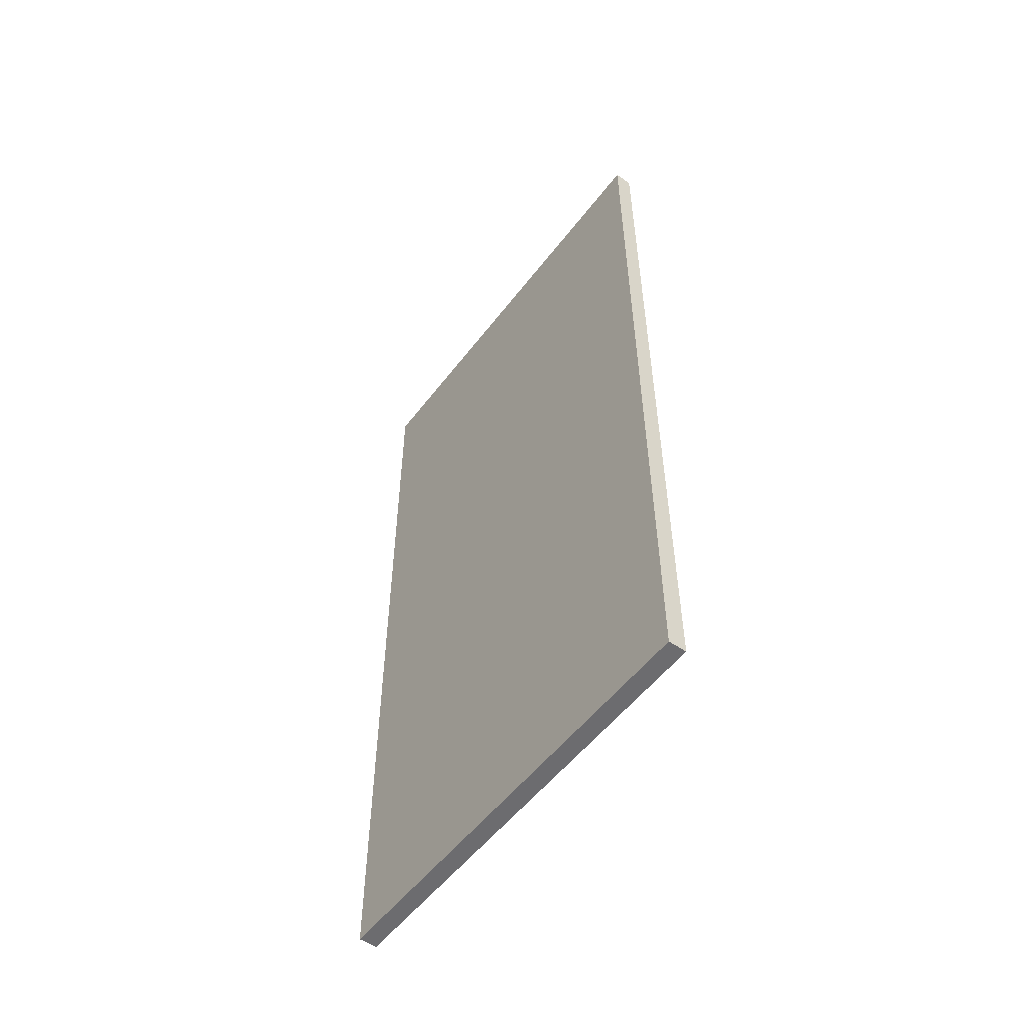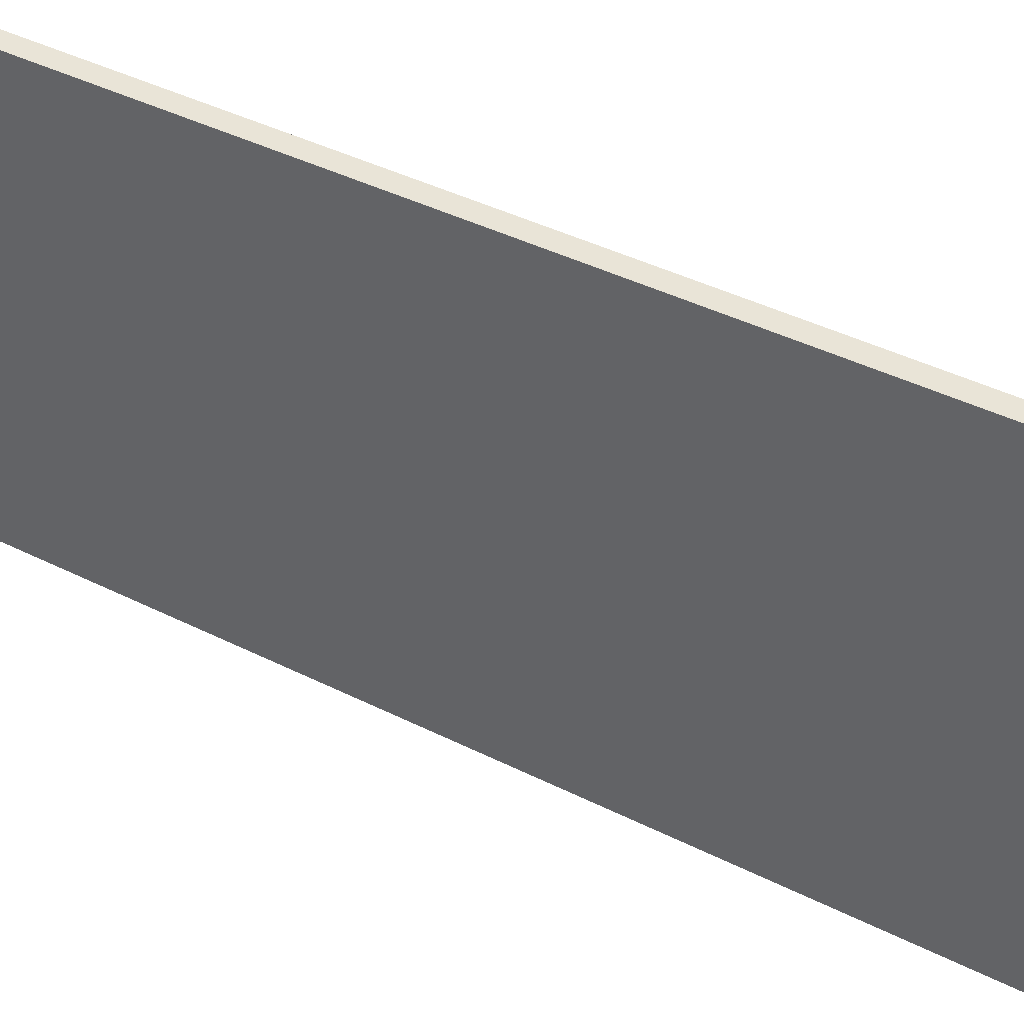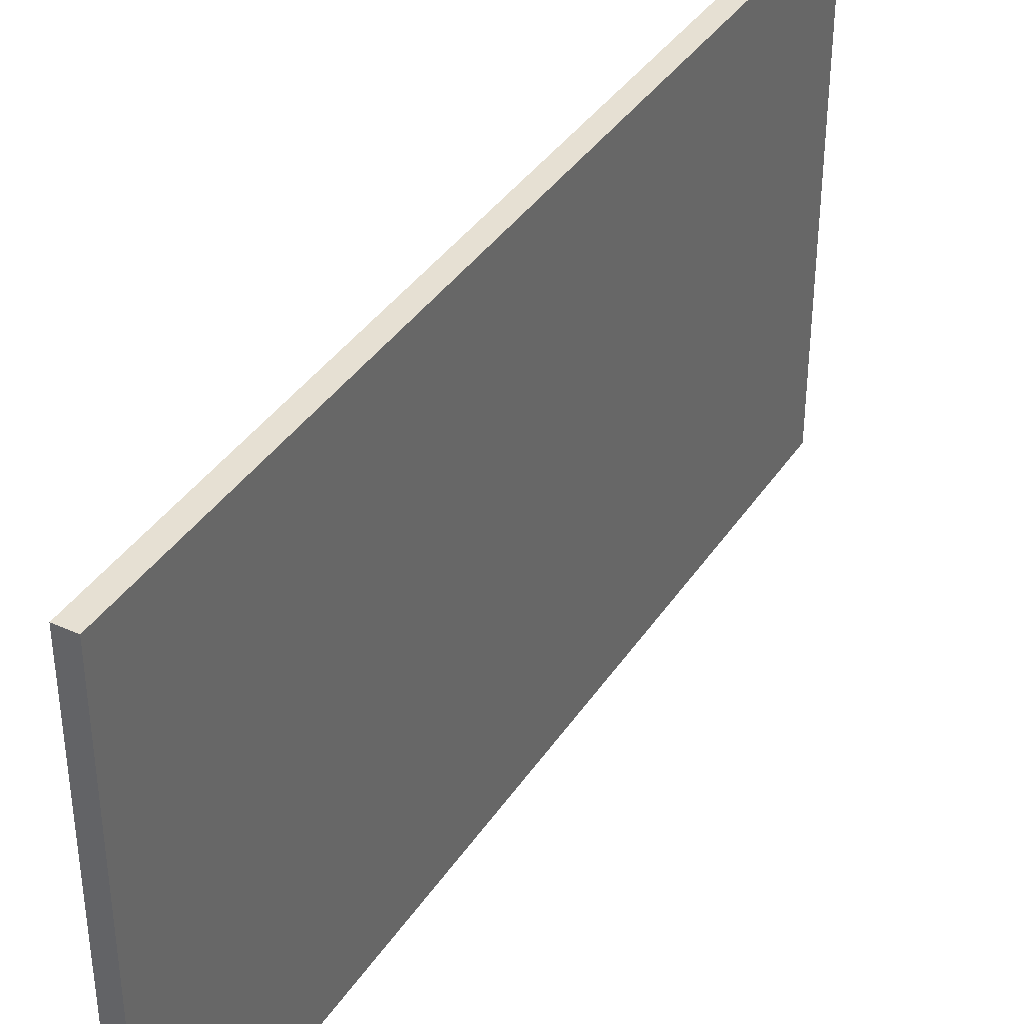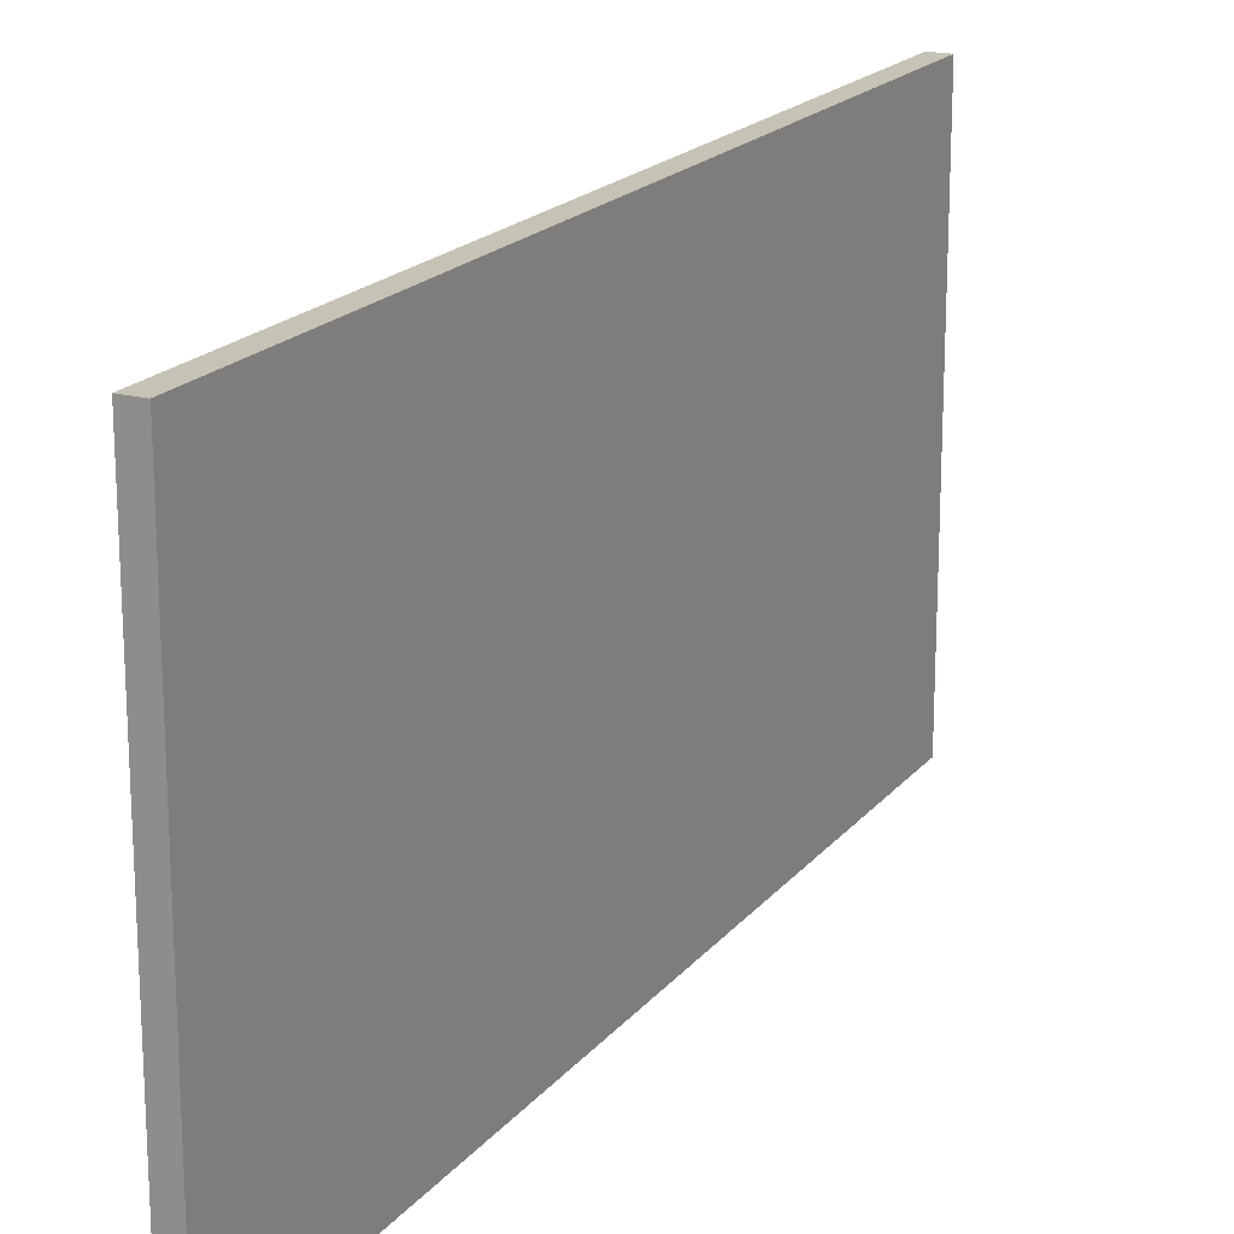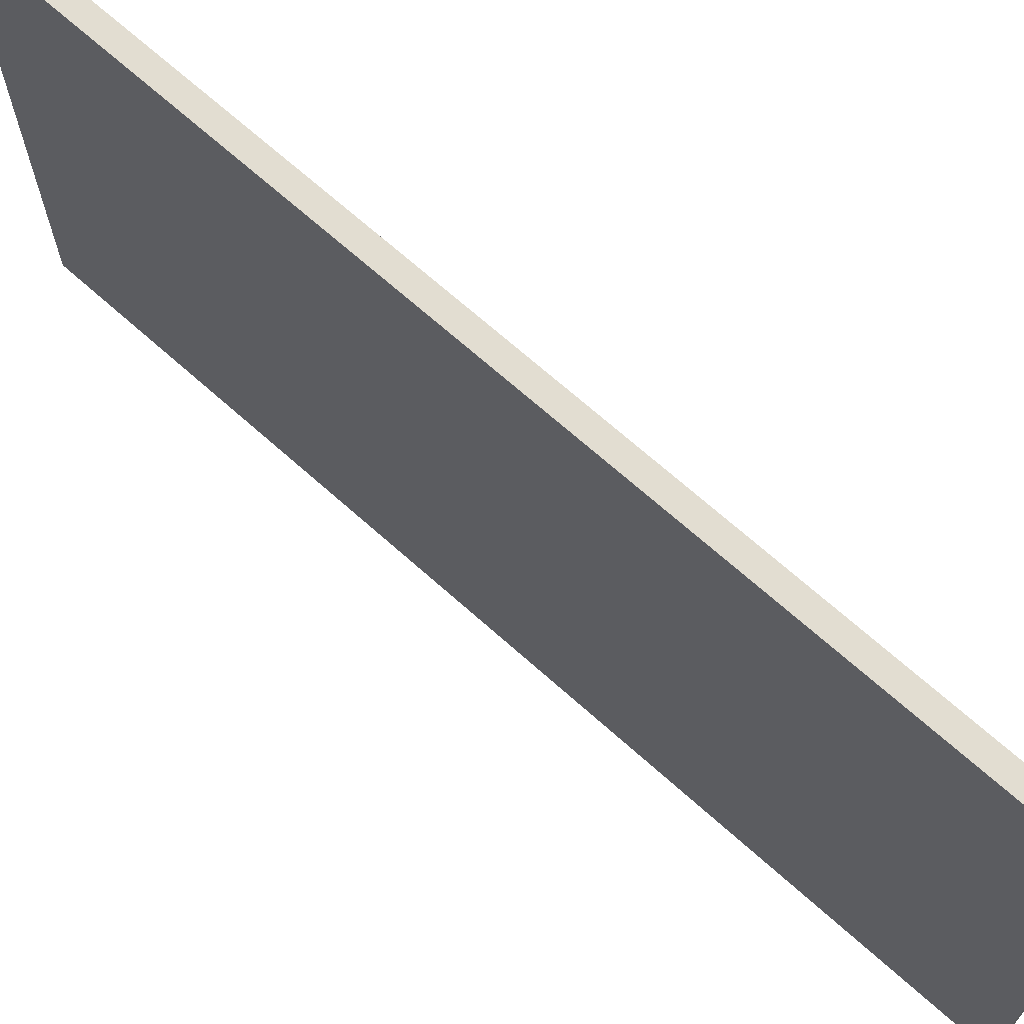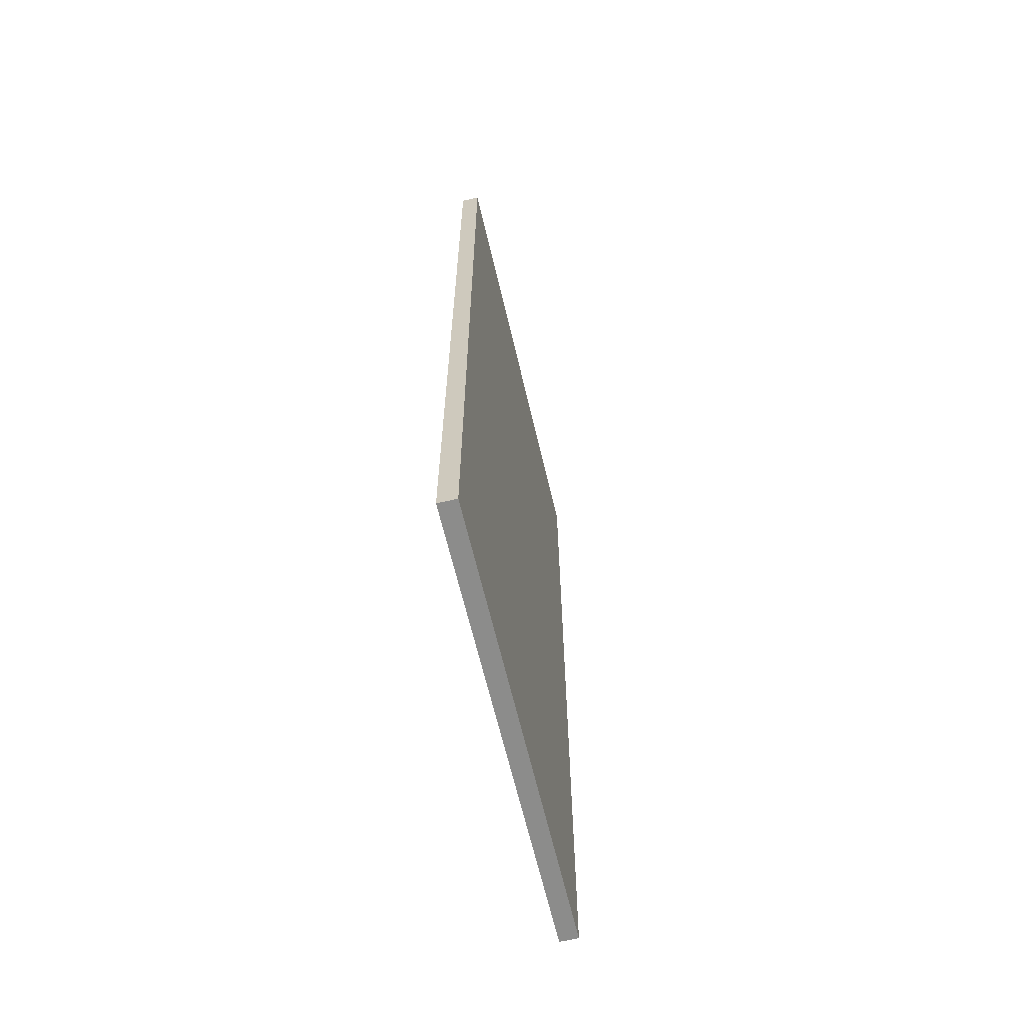
<metadata>
{"format":"obj","ext":"obj","renderer":"f3d","projection":"perspective","resolution":1024,"background":"white","views":[{"elev":-53.8,"azim":143.5,"up":"+Y"},{"elev":43.1,"azim":120.6,"up":"+Z"},{"elev":38.4,"azim":29.9,"up":"+Z"},{"elev":18.9,"azim":-153.4,"up":"+Z"},{"elev":68.6,"azim":131.9,"up":"+Z"},{"elev":-64.1,"azim":-166.8,"up":"+Y"}]}
</metadata>
<code>
g factory_large_door_03
v 9.537e-07 3.644 -0.000351
v 9.537e-07 3.644 -1.901
v 9.537e-07 0 -1.901
v 9.537e-07 0 0
v -0.07695 3.644 -0.000351
v -0.07695 0 0
v -0.07695 0 -1.901
v -0.07695 3.644 -1.901
v -0.07695 3.644 -0.000351
v 9.537e-07 3.644 -0.000351
v 9.537e-07 0 0
v -0.07695 0 0
v -0.07695 0 0
v 9.537e-07 0 0
v 9.537e-07 0 -1.901
v -0.07695 0 -1.901
v -0.07695 0 -1.901
v 9.537e-07 0 -1.901
v 9.537e-07 3.644 -1.901
v -0.07695 3.644 -1.901
v -0.07695 3.644 -1.901
v 9.537e-07 3.644 -1.901
v 9.537e-07 3.644 -0.000351
v -0.07695 3.644 -0.000351
f 3 2 1
f 4 3 1
f 7 6 5
f 8 7 5
f 11 10 9
f 12 11 9
f 15 14 13
f 16 15 13
f 19 18 17
f 20 19 17
f 23 22 21
f 24 23 21

</code>
